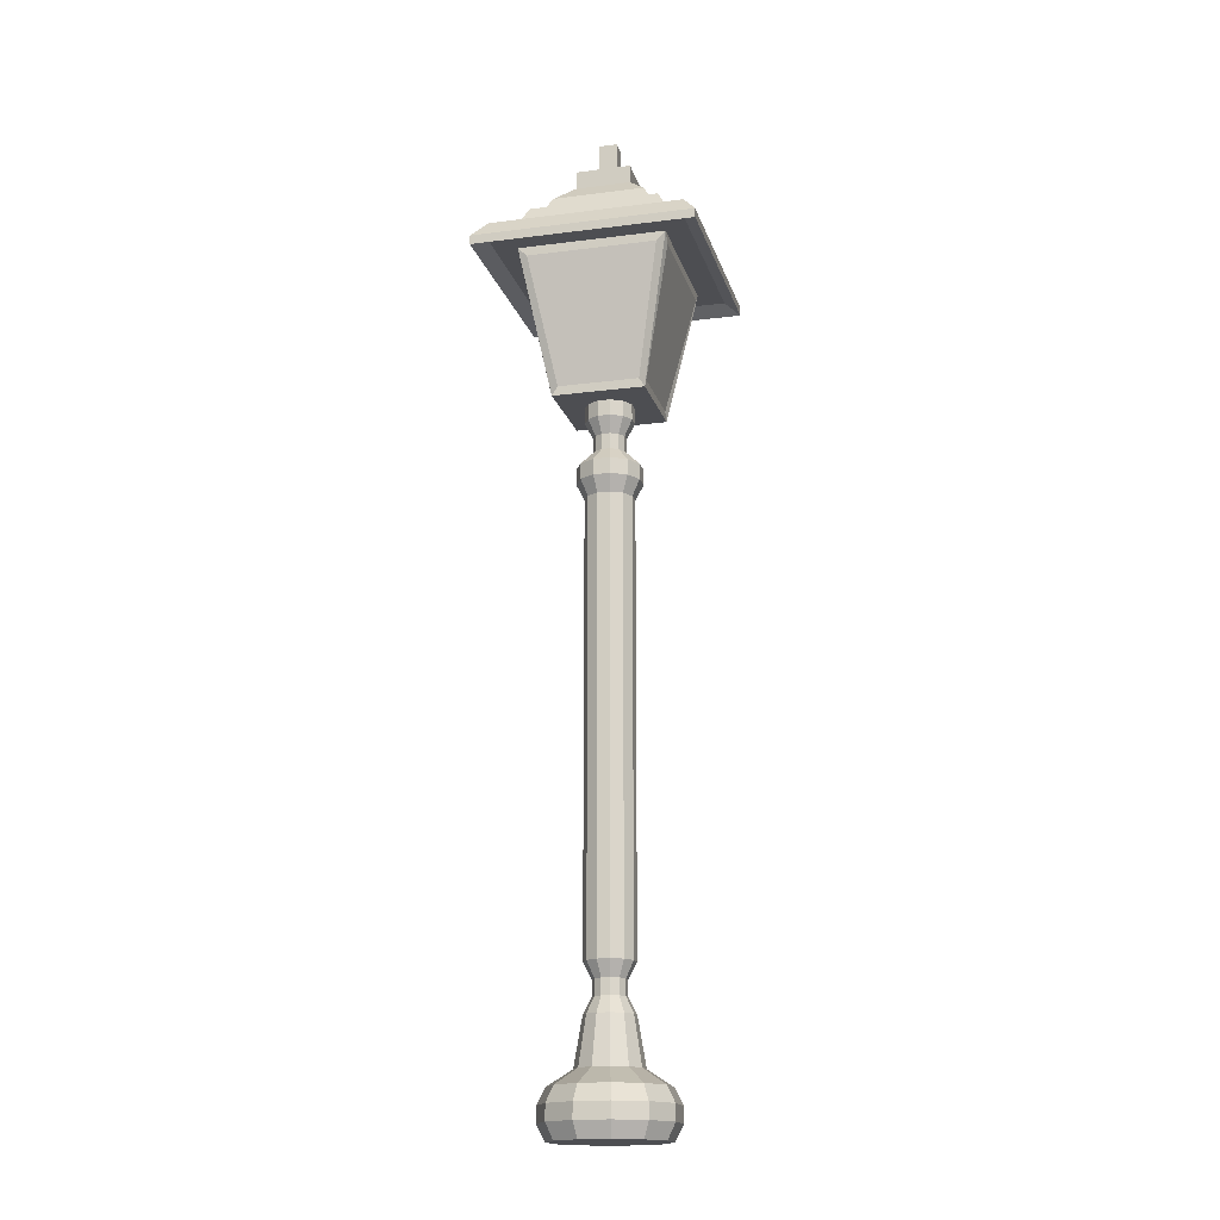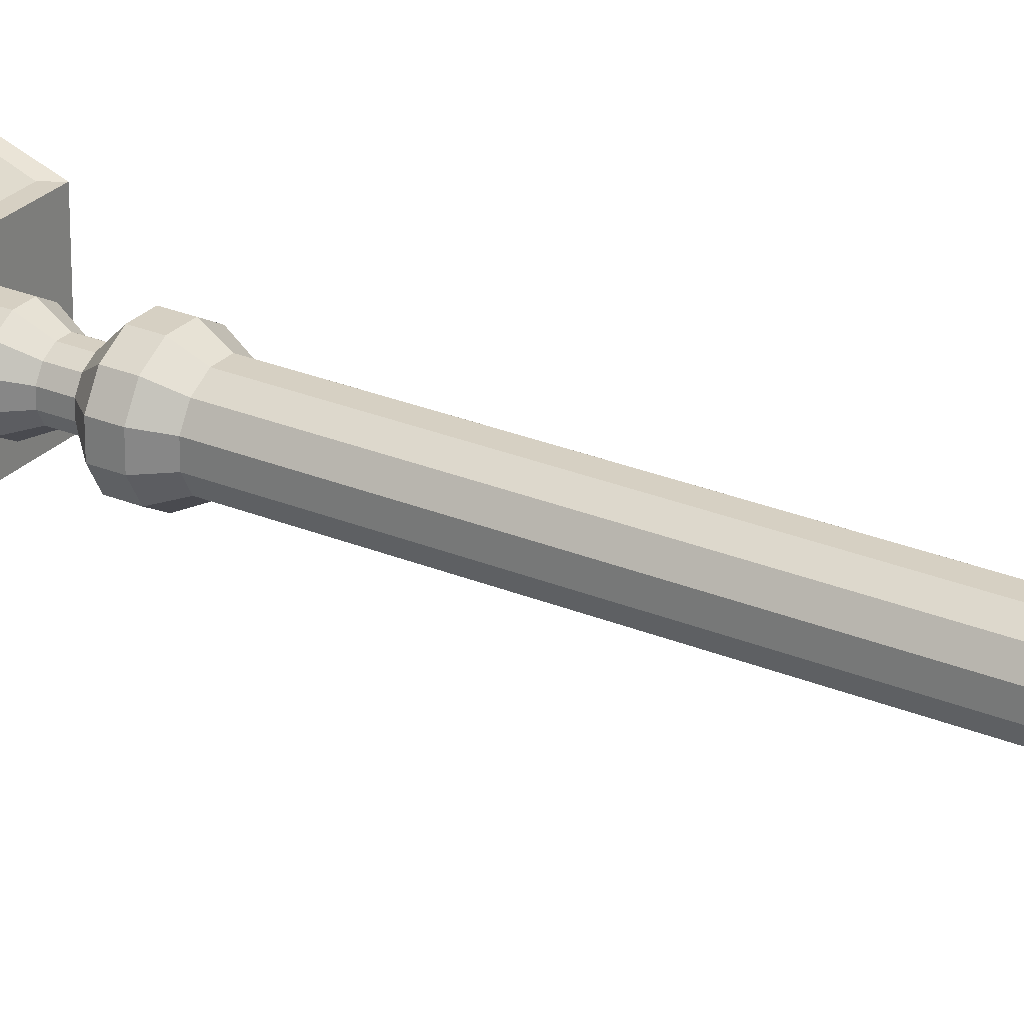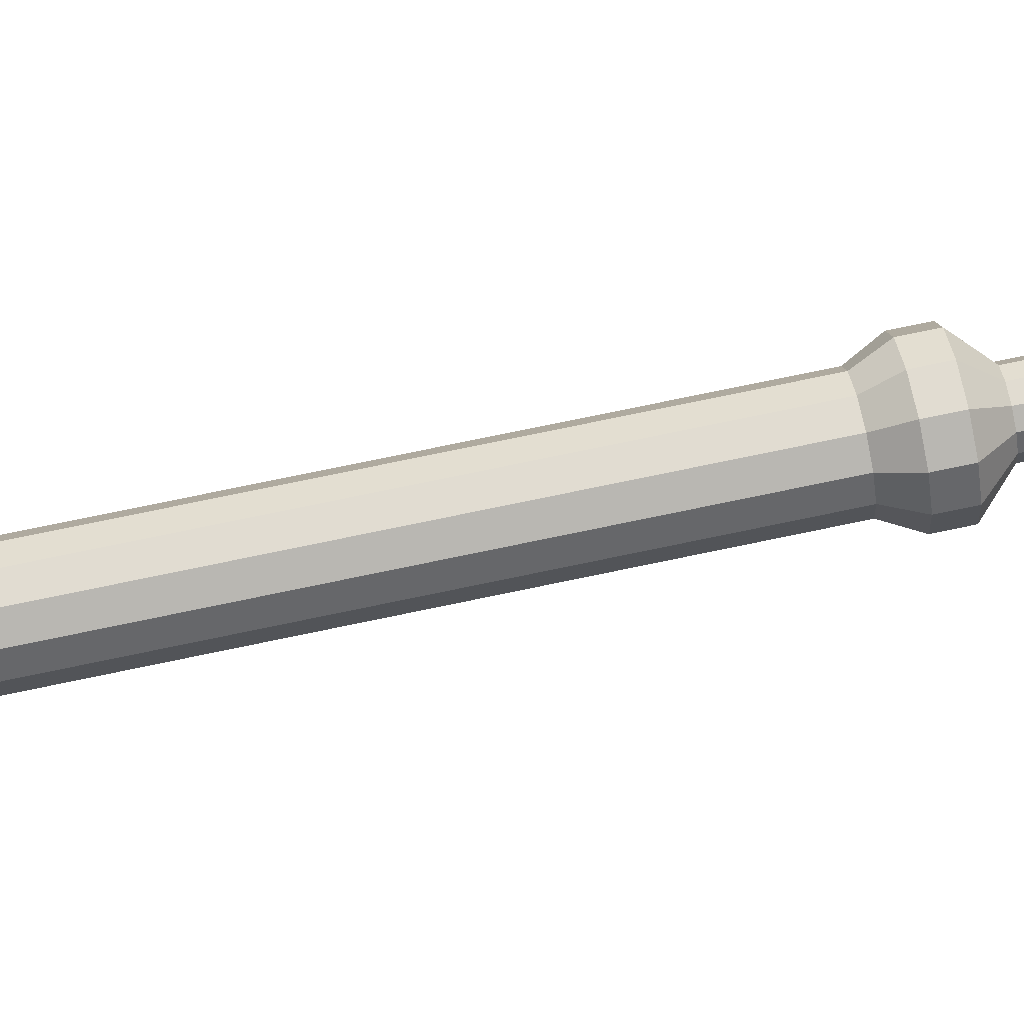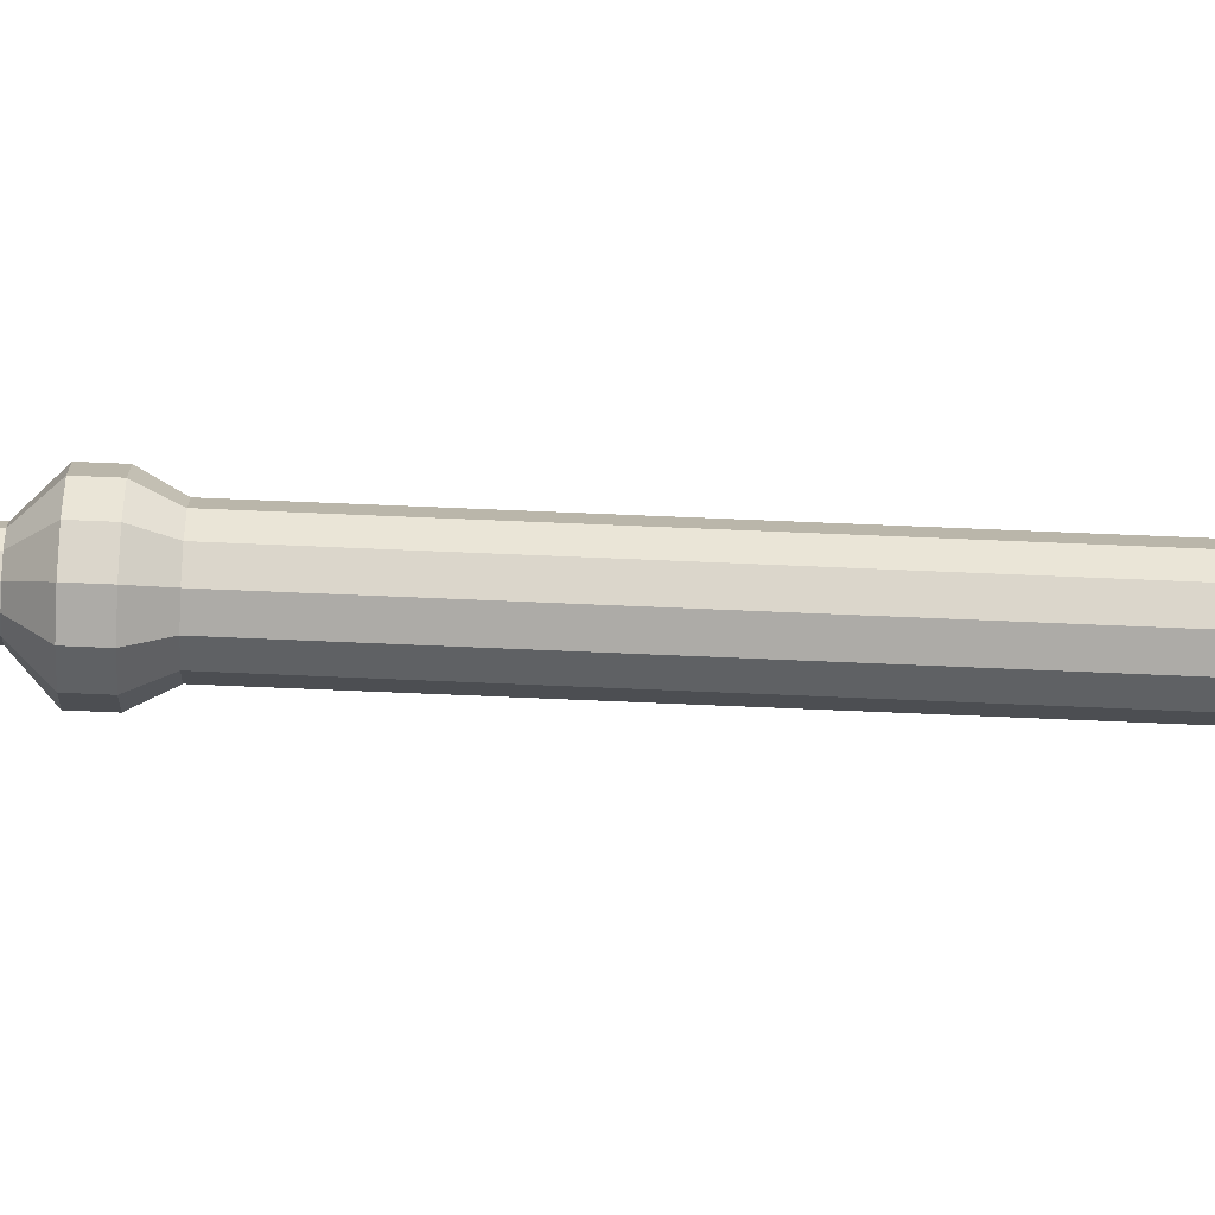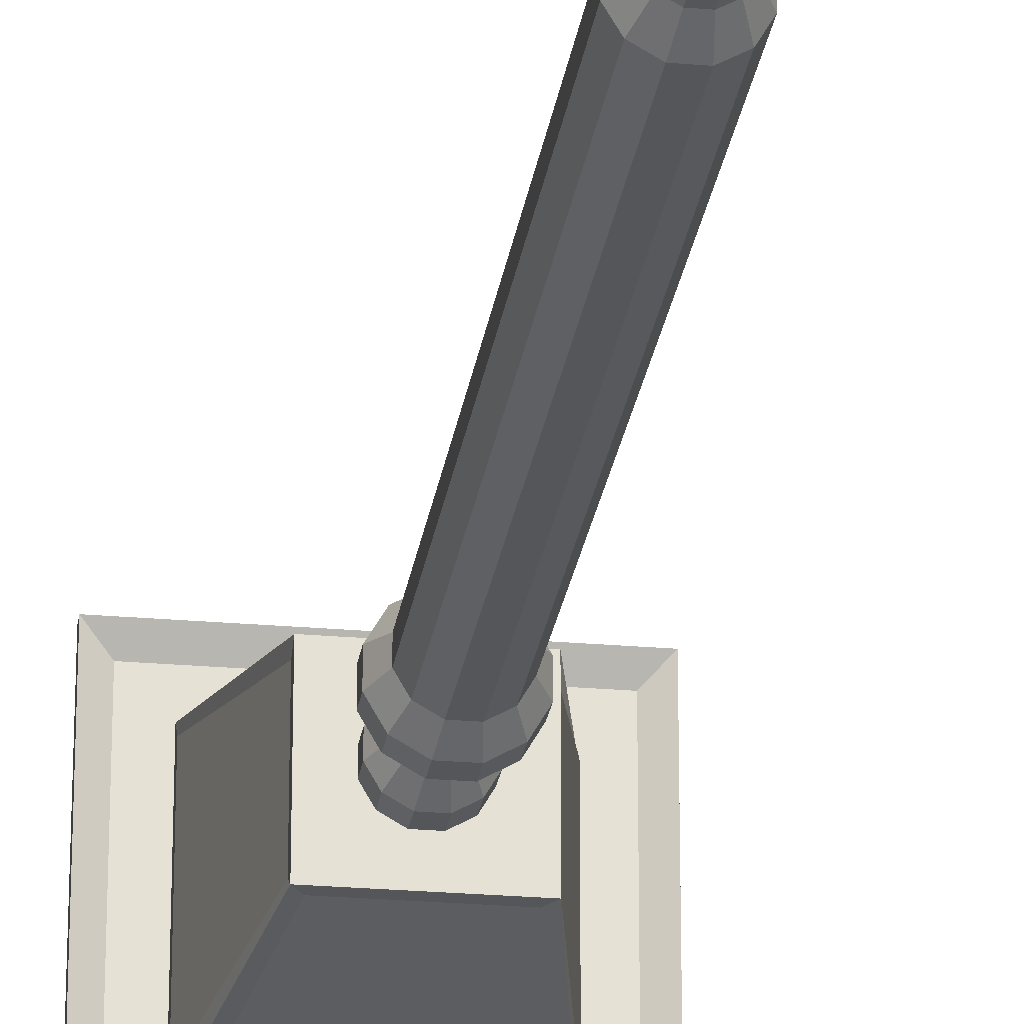
<metadata>
{"format":"obj","ext":"obj","renderer":"f3d","projection":"perspective","resolution":1024,"background":"white","views":[{"elev":-17.2,"azim":-75.6,"up":"+Y"},{"elev":26.5,"azim":-56.6,"up":"+Z"},{"elev":69.0,"azim":77.8,"up":"+Z"},{"elev":73.5,"azim":-87.6,"up":"+Z"},{"elev":-25.1,"azim":-8.1,"up":"+Z"}]}
</metadata>
<code>
o cylinder
v 0.5586 0 0.7188
v 0.567 0.0625 0.75
v 0.6601 0 0.6601
v 0.683 0.0625 0.683
v 0.7188 0 0.5586
v 0.75 0.0625 0.567
v 0.7188 0 0.4414
v 0.75 0.0625 0.433
v 0.6601 0 0.3399
v 0.683 0.0625 0.317
v 0.5586 0 0.2813
v 0.567 0.0625 0.25
v 0.4414 0 0.2812
v 0.433 0.0625 0.25
v 0.3399 0 0.3399
v 0.317 0.0625 0.317
v 0.2813 0 0.4414
v 0.25 0.0625 0.433
v 0.2812 0 0.5586
v 0.25 0.0625 0.567
v 0.3399 0 0.6601
v 0.317 0.0625 0.683
v 0.4414 0 0.7188
v 0.433 0.0625 0.75
v 0.317 0.125 0.317
v 0.25 0.125 0.433
v 0.25 0.125 0.567
v 0.317 0.125 0.683
v 0.433 0.125 0.75
v 0.567 0.125 0.75
v 0.683 0.125 0.683
v 0.75 0.125 0.567
v 0.75 0.125 0.433
v 0.683 0.125 0.317
v 0.567 0.125 0.25
v 0.433 0.125 0.25
v 0.3399 0.1875 0.3399
v 0.2813 0.1875 0.4414
v 0.2812 0.1875 0.5586
v 0.3399 0.1875 0.6601
v 0.4414 0.1875 0.7188
v 0.5586 0.1875 0.7188
v 0.6601 0.1875 0.6601
v 0.7188 0.1875 0.5586
v 0.7188 0.1875 0.4414
v 0.6601 0.1875 0.3399
v 0.5586 0.1875 0.2813
v 0.4414 0.1875 0.2812
v 0.4085 0.25 0.4085
v 0.375 0.25 0.4665
v 0.375 0.25 0.5335
v 0.4085 0.25 0.5915
v 0.4665 0.25 0.625
v 0.5335 0.25 0.625
v 0.5915 0.25 0.5915
v 0.625 0.25 0.5335
v 0.625 0.25 0.4665
v 0.5915 0.25 0.4085
v 0.5335 0.25 0.375
v 0.4665 0.25 0.375
v 0.4314 0.4375 0.4314
v 0.4062 0.4375 0.4749
v 0.4062 0.4375 0.5251
v 0.4314 0.4375 0.5686
v 0.4749 0.4375 0.5938
v 0.5251 0.4375 0.5938
v 0.5686 0.4375 0.5686
v 0.5938 0.4375 0.5251
v 0.5938 0.4375 0.4749
v 0.5686 0.4375 0.4314
v 0.5251 0.4375 0.4063
v 0.4749 0.4375 0.4062
v 0.4542 0.5 0.4542
v 0.4375 0.5 0.4833
v 0.4375 0.5 0.5167
v 0.4542 0.5 0.5458
v 0.4833 0.5 0.5625
v 0.5167 0.5 0.5625
v 0.5458 0.5 0.5458
v 0.5625 0.5 0.5167
v 0.5625 0.5 0.4833
v 0.5458 0.5 0.4542
v 0.5167 0.5 0.4375
v 0.4833 0.5 0.4375
v 0.4542 0.5625 0.4542
v 0.4375 0.5625 0.4833
v 0.4375 0.5625 0.5167
v 0.4542 0.5625 0.5458
v 0.4833 0.5625 0.5625
v 0.5167 0.5625 0.5625
v 0.5458 0.5625 0.5458
v 0.5625 0.5625 0.5167
v 0.5625 0.5625 0.4833
v 0.5458 0.5625 0.4542
v 0.5167 0.5625 0.4375
v 0.4833 0.5625 0.4375
v 0.4314 0.625 0.4314
v 0.4062 0.625 0.4749
v 0.4062 0.625 0.5251
v 0.4314 0.625 0.5686
v 0.4749 0.625 0.5938
v 0.5251 0.625 0.5938
v 0.5686 0.625 0.5686
v 0.5938 0.625 0.5251
v 0.5938 0.625 0.4749
v 0.5686 0.625 0.4314
v 0.5251 0.625 0.4063
v 0.4749 0.625 0.4062
v 0.4062 2.375 0.4749
v 0.4062 2.375 0.5251
v 0.4314 2.375 0.5686
v 0.4749 2.375 0.5938
v 0.5251 2.375 0.5938
v 0.5686 2.375 0.5686
v 0.5938 2.375 0.5251
v 0.5938 2.375 0.4749
v 0.5686 2.375 0.4314
v 0.5251 2.375 0.4063
v 0.4749 2.375 0.4062
v 0.4314 2.375 0.4314
v 0.375 2.438 0.4665
v 0.375 2.438 0.5335
v 0.4085 2.438 0.5915
v 0.4665 2.438 0.625
v 0.5335 2.438 0.625
v 0.5915 2.438 0.5915
v 0.625 2.438 0.5335
v 0.625 2.438 0.4665
v 0.5915 2.438 0.4085
v 0.5335 2.438 0.375
v 0.4665 2.438 0.375
v 0.4085 2.438 0.4085
v 0.375 2.5 0.4665
v 0.375 2.5 0.5335
v 0.4085 2.5 0.5915
v 0.4665 2.5 0.625
v 0.5335 2.5 0.625
v 0.5915 2.5 0.5915
v 0.625 2.5 0.5335
v 0.625 2.5 0.4665
v 0.5915 2.5 0.4085
v 0.5335 2.5 0.375
v 0.4665 2.5 0.375
v 0.4085 2.5 0.4085
v 0.4375 2.562 0.4833
v 0.4375 2.562 0.5167
v 0.4542 2.562 0.5458
v 0.4833 2.562 0.5625
v 0.5167 2.562 0.5625
v 0.5458 2.562 0.5458
v 0.5625 2.562 0.5167
v 0.5625 2.562 0.4833
v 0.5458 2.562 0.4542
v 0.5167 2.562 0.4375
v 0.4833 2.562 0.4375
v 0.4542 2.562 0.4542
v 0.4375 2.625 0.4833
v 0.4375 2.625 0.5167
v 0.4542 2.625 0.5458
v 0.4833 2.625 0.5625
v 0.5167 2.625 0.5625
v 0.5458 2.625 0.5458
v 0.5625 2.625 0.5167
v 0.5625 2.625 0.4833
v 0.5458 2.625 0.4542
v 0.5167 2.625 0.4375
v 0.4833 2.625 0.4375
v 0.4542 2.625 0.4542
v 0.4063 2.688 0.4749
v 0.4062 2.688 0.5251
v 0.4314 2.688 0.5686
v 0.4749 2.688 0.5938
v 0.5251 2.688 0.5938
v 0.5686 2.688 0.5686
v 0.5938 2.688 0.5251
v 0.5938 2.688 0.4749
v 0.5686 2.688 0.4314
v 0.5251 2.688 0.4063
v 0.4749 2.688 0.4062
v 0.4314 2.688 0.4314
v 0.4063 2.75 0.4749
v 0.4062 2.75 0.5251
v 0.4314 2.75 0.5686
v 0.4749 2.75 0.5938
v 0.5251 2.75 0.5938
v 0.5686 2.75 0.5686
v 0.5938 2.75 0.5251
v 0.5938 2.75 0.4749
v 0.5686 2.75 0.4314
v 0.5251 2.75 0.4063
v 0.4749 2.75 0.4062
v 0.4314 2.75 0.4314
f 1 3 4 2
f 3 5 6 4
f 5 7 8 6
f 7 9 10 8
f 9 11 12 10
f 11 13 14 12
f 13 15 16 14
f 15 17 18 16
f 17 19 20 18
f 19 21 22 20
f 21 23 24 22
f 23 1 2 24
f 26 25 16 18
f 27 26 18 20
f 28 27 20 22
f 29 28 22 24
f 30 29 24 2
f 31 30 2 4
f 32 31 4 6
f 33 32 6 8
f 34 33 8 10
f 35 34 10 12
f 36 35 12 14
f 25 36 14 16
f 38 37 25 26
f 39 38 26 27
f 40 39 27 28
f 41 40 28 29
f 42 41 29 30
f 43 42 30 31
f 44 43 31 32
f 45 44 32 33
f 46 45 33 34
f 47 46 34 35
f 48 47 35 36
f 37 48 36 25
f 50 49 37 38
f 51 50 38 39
f 52 51 39 40
f 53 52 40 41
f 54 53 41 42
f 55 54 42 43
f 56 55 43 44
f 57 56 44 45
f 58 57 45 46
f 59 58 46 47
f 60 59 47 48
f 49 60 48 37
f 62 61 49 50
f 63 62 50 51
f 64 63 51 52
f 65 64 52 53
f 66 65 53 54
f 67 66 54 55
f 68 67 55 56
f 69 68 56 57
f 70 69 57 58
f 71 70 58 59
f 72 71 59 60
f 61 72 60 49
f 74 73 61 62
f 75 74 62 63
f 76 75 63 64
f 77 76 64 65
f 78 77 65 66
f 79 78 66 67
f 80 79 67 68
f 81 80 68 69
f 82 81 69 70
f 83 82 70 71
f 84 83 71 72
f 73 84 72 61
f 86 85 73 74
f 87 86 74 75
f 88 87 75 76
f 89 88 76 77
f 90 89 77 78
f 91 90 78 79
f 92 91 79 80
f 93 92 80 81
f 94 93 81 82
f 95 94 82 83
f 96 95 83 84
f 85 96 84 73
f 98 97 85 86
f 99 98 86 87
f 100 99 87 88
f 101 100 88 89
f 102 101 89 90
f 103 102 90 91
f 104 103 91 92
f 105 104 92 93
f 106 105 93 94
f 107 106 94 95
f 108 107 95 96
f 97 108 96 85
f 110 109 98 99
f 111 110 99 100
f 112 111 100 101
f 113 112 101 102
f 114 113 102 103
f 115 114 103 104
f 116 115 104 105
f 117 116 105 106
f 118 117 106 107
f 119 118 107 108
f 120 119 108 97
f 109 120 97 98
f 122 121 109 110
f 123 122 110 111
f 124 123 111 112
f 125 124 112 113
f 126 125 113 114
f 127 126 114 115
f 128 127 115 116
f 129 128 116 117
f 130 129 117 118
f 131 130 118 119
f 132 131 119 120
f 121 132 120 109
f 134 133 121 122
f 135 134 122 123
f 136 135 123 124
f 137 136 124 125
f 138 137 125 126
f 139 138 126 127
f 140 139 127 128
f 141 140 128 129
f 142 141 129 130
f 143 142 130 131
f 144 143 131 132
f 133 144 132 121
f 146 145 133 134
f 147 146 134 135
f 148 147 135 136
f 149 148 136 137
f 150 149 137 138
f 151 150 138 139
f 152 151 139 140
f 153 152 140 141
f 154 153 141 142
f 155 154 142 143
f 156 155 143 144
f 145 156 144 133
f 158 157 145 146
f 159 158 146 147
f 160 159 147 148
f 161 160 148 149
f 162 161 149 150
f 163 162 150 151
f 164 163 151 152
f 165 164 152 153
f 166 165 153 154
f 167 166 154 155
f 168 167 155 156
f 157 168 156 145
f 170 169 157 158
f 171 170 158 159
f 172 171 159 160
f 173 172 160 161
f 174 173 161 162
f 175 174 162 163
f 176 175 163 164
f 177 176 164 165
f 178 177 165 166
f 179 178 166 167
f 180 179 167 168
f 169 180 168 157
f 182 181 169 170
f 183 182 170 171
f 184 183 171 172
f 185 184 172 173
f 186 185 173 174
f 187 186 174 175
f 188 187 175 176
f 189 188 176 177
f 190 189 177 178
f 191 190 178 179
f 192 191 179 180
f 181 192 180 169
f 17 15 13 19
f 23 21 19 1
f 5 3 1 7
f 11 9 7 13
f 1 19 13 7
o cuboid
v 0.7917 3.331 0.7917
v 0.7917 3.331 0.2083
v 0.6823 2.75 0.6823
v 0.6823 2.75 0.3177
v 0.2083 3.331 0.7917
v 0.2083 3.331 0.2083
v 0.3177 2.75 0.6823
v 0.3177 2.75 0.3177
v 0.2083 3.294 0.7552
v 0.2083 3.294 0.2448
v 0.3177 2.786 0.6595
v 0.3177 2.786 0.3405
v 0.7552 3.294 0.2083
v 0.6595 2.786 0.3177
v 0.2448 3.294 0.2083
v 0.3405 2.786 0.3177
v 0.7917 3.294 0.7552
v 0.6823 2.786 0.6595
v 0.7917 3.294 0.2448
v 0.6823 2.786 0.3405
v 0.7552 3.294 0.7917
v 0.2448 3.294 0.7917
v 0.6595 2.786 0.6823
v 0.3405 2.786 0.6823
v 0.7917 3.44 0.7917
v 0.7917 3.44 0.2083
v 0.2083 3.44 0.7917
v 0.2083 3.44 0.2083
v 0.1172 3.403 0.1172
v 0.8828 3.403 0.1172
v 0.8828 3.331 0.1172
v 0.1172 3.331 0.1172
v 0.8828 3.403 0.8828
v 0.8828 3.331 0.8828
v 0.1172 3.403 0.8828
v 0.1172 3.331 0.8828
v 0.0625 3.331 0.0625
v 0.9375 3.331 0.0625
v 0.9375 3.294 0.0625
v 0.0625 3.294 0.0625
v 0.9375 3.331 0.9375
v 0.9375 3.294 0.9375
v 0.0625 3.331 0.9375
v 0.0625 3.294 0.9375
v 0.7552 3.512 0.7552
v 0.7552 3.512 0.2448
v 0.2448 3.512 0.7552
v 0.2448 3.512 0.2448
v 0.7188 3.512 0.7188
v 0.7188 3.512 0.2812
v 0.2812 3.512 0.7188
v 0.2812 3.512 0.2812
v 0.6823 3.585 0.6823
v 0.6823 3.585 0.3177
v 0.3177 3.585 0.6823
v 0.3177 3.585 0.3177
v 0.6458 3.621 0.6458
v 0.6458 3.621 0.3542
v 0.3542 3.621 0.6458
v 0.3542 3.621 0.3542
v 0.6094 3.657 0.6094
v 0.6094 3.657 0.3906
v 0.3906 3.657 0.6094
v 0.3906 3.657 0.3906
v 0.6094 3.73 0.6094
v 0.6094 3.73 0.3906
v 0.3906 3.73 0.6094
v 0.3906 3.73 0.3906
v 0.5365 3.766 0.5365
v 0.5365 3.766 0.4635
v 0.4635 3.766 0.5365
v 0.4635 3.766 0.4635
v 0.5365 3.875 0.5365
v 0.5365 3.875 0.4635
v 0.4635 3.875 0.5365
v 0.4635 3.875 0.4635
f 211 209 210 212
f 203 201 202 204
f 267 265 266 268
f 196 195 199 200
f 215 213 214 216
f 207 205 206 208
f 201 203 199 197
f 202 201 197 198
f 204 202 198 200
f 203 204 200 199
f 205 207 198 194
f 206 205 194 196
f 208 206 196 200
f 207 208 200 198
f 209 211 194 193
f 210 209 193 195
f 212 210 195 196
f 211 212 196 194
f 213 215 195 193
f 214 213 193 197
f 216 214 197 199
f 215 216 199 195
f 233 235 236 234
f 230 233 234 231
f 229 230 231 232
f 235 229 232 236
f 222 221 220 218
f 224 223 194 198
f 225 222 218 217
f 223 226 193 194
f 227 225 217 219
f 226 228 197 193
f 221 227 219 220
f 228 224 198 197
f 230 229 221 222
f 232 231 223 224
f 233 230 222 225
f 231 234 226 223
f 235 233 225 227
f 234 236 228 226
f 229 235 227 221
f 236 232 224 228
f 237 239 219 217
f 238 237 217 218
f 240 238 218 220
f 239 240 220 219
f 241 243 239 237
f 242 241 237 238
f 244 242 238 240
f 243 244 240 239
f 245 247 243 241
f 246 245 241 242
f 248 246 242 244
f 247 248 244 243
f 249 251 247 245
f 250 249 245 246
f 252 250 246 248
f 251 252 248 247
f 253 255 251 249
f 254 253 249 250
f 256 254 250 252
f 255 256 252 251
f 257 259 255 253
f 258 257 253 254
f 260 258 254 256
f 259 260 256 255
f 261 263 259 257
f 262 261 257 258
f 264 262 258 260
f 263 264 260 259
f 265 267 263 261
f 266 265 261 262
f 268 266 262 264
f 267 268 264 263

</code>
